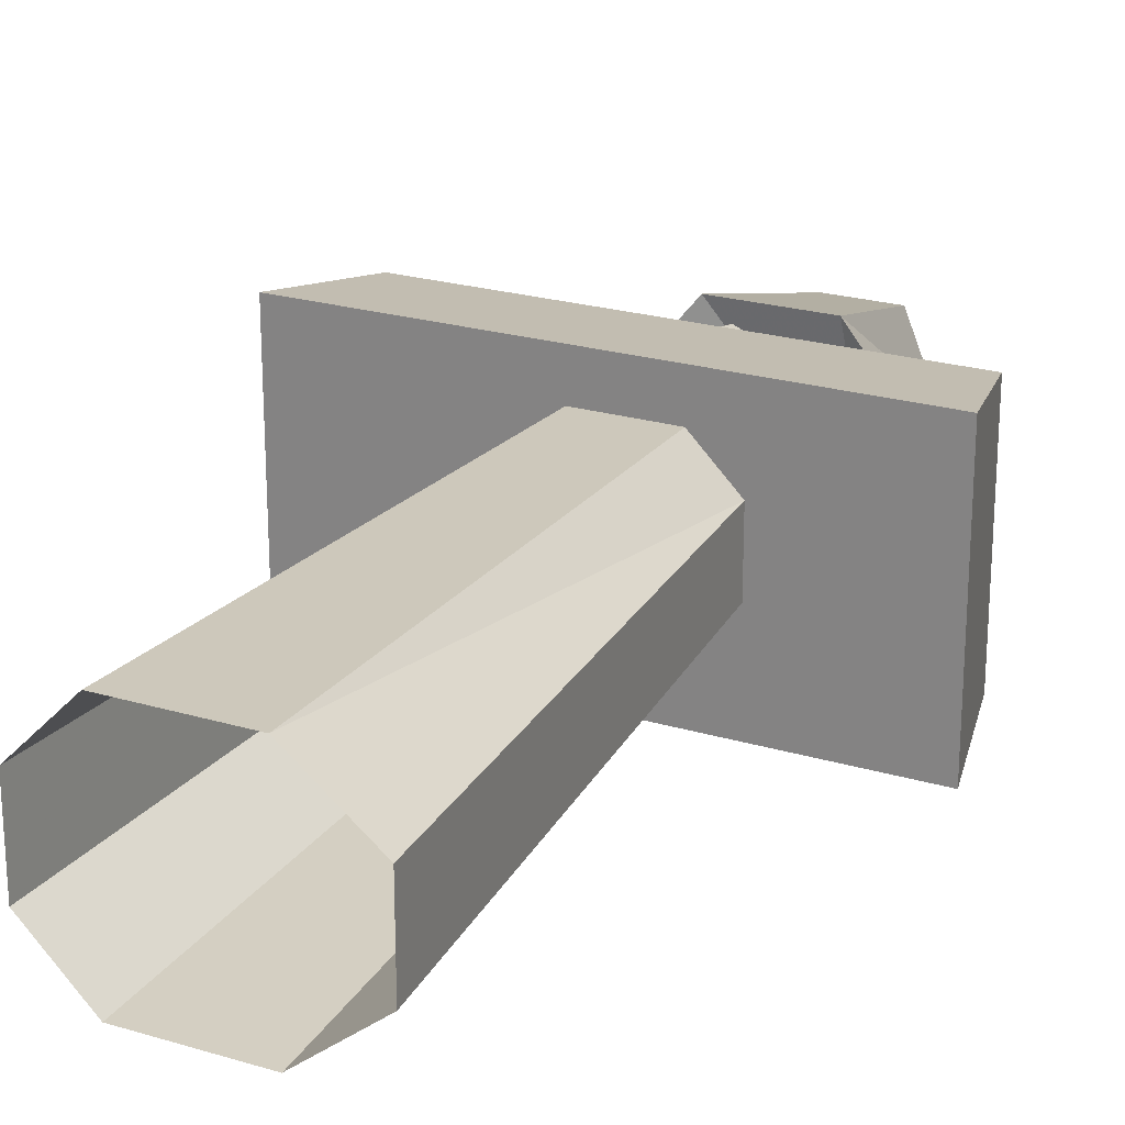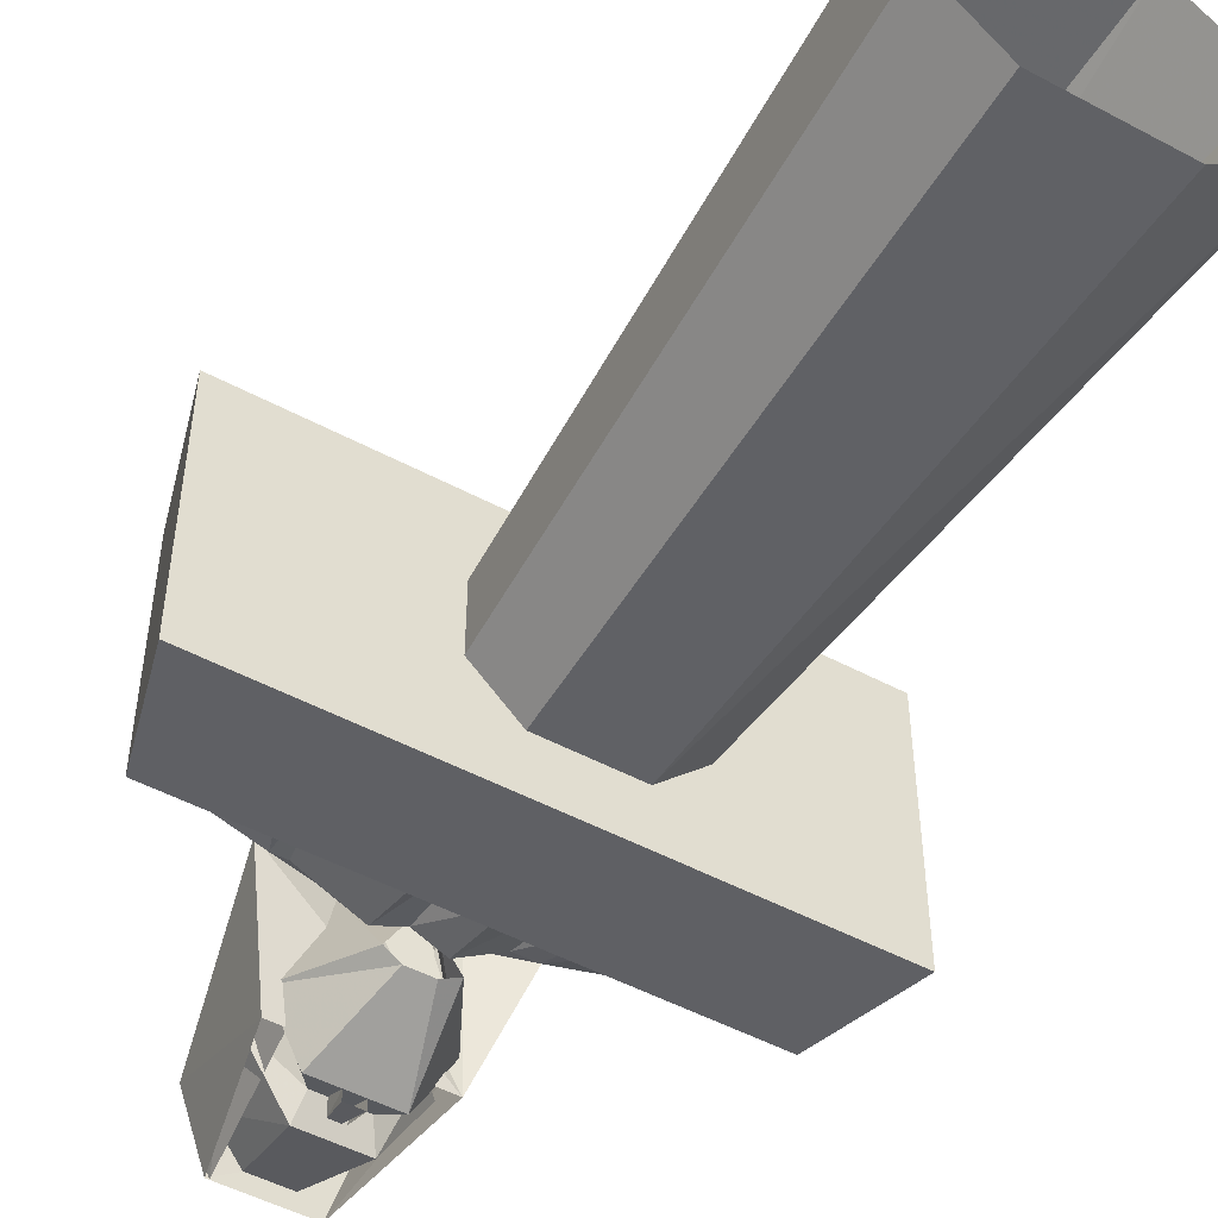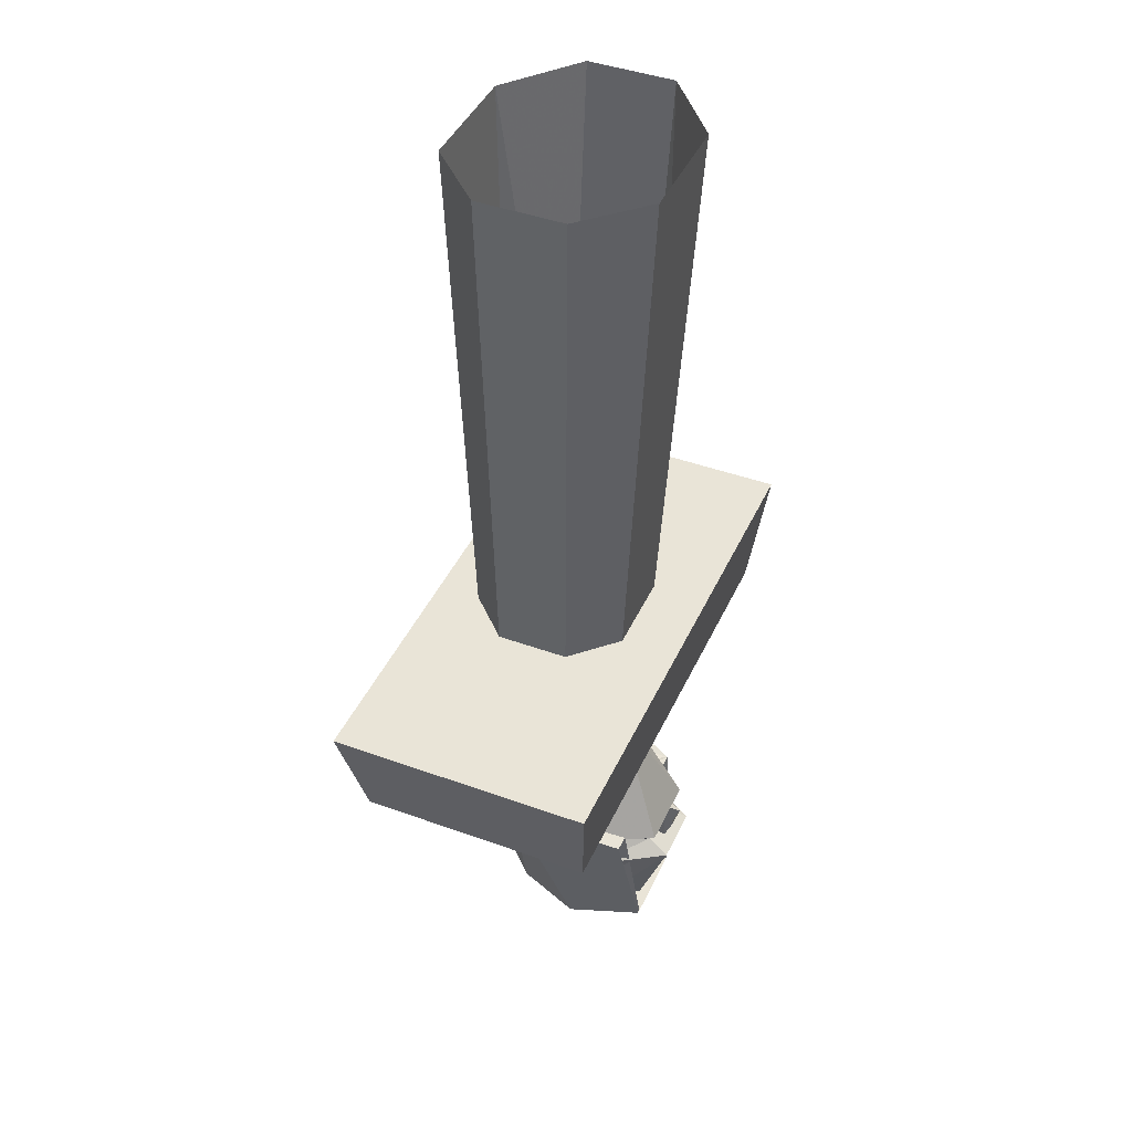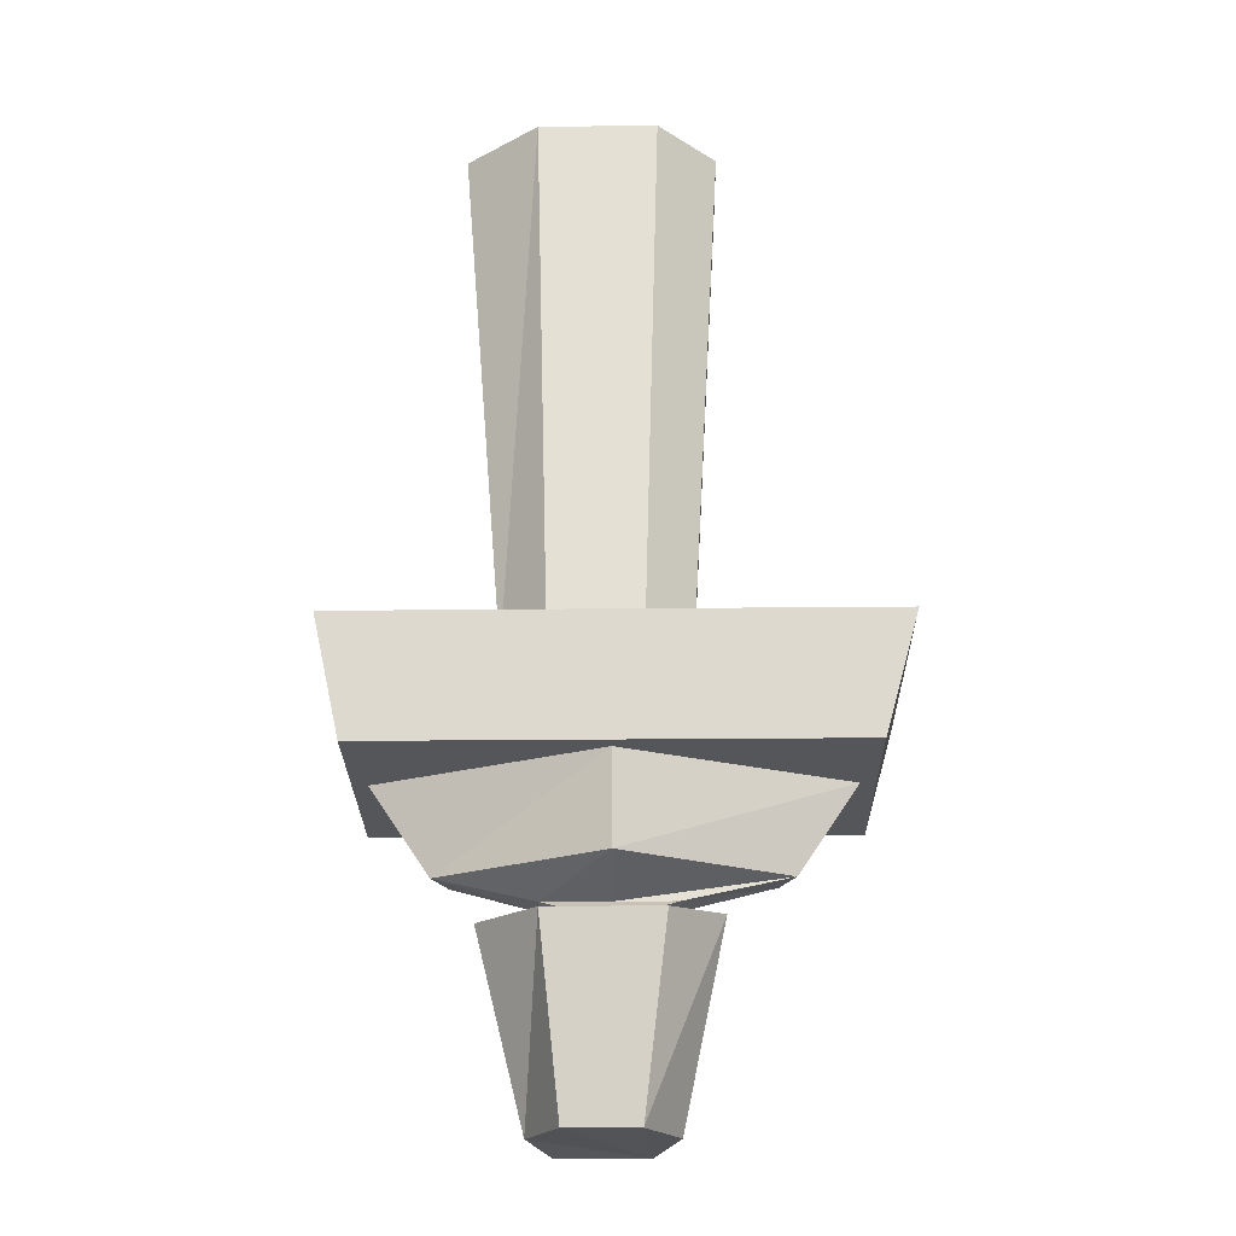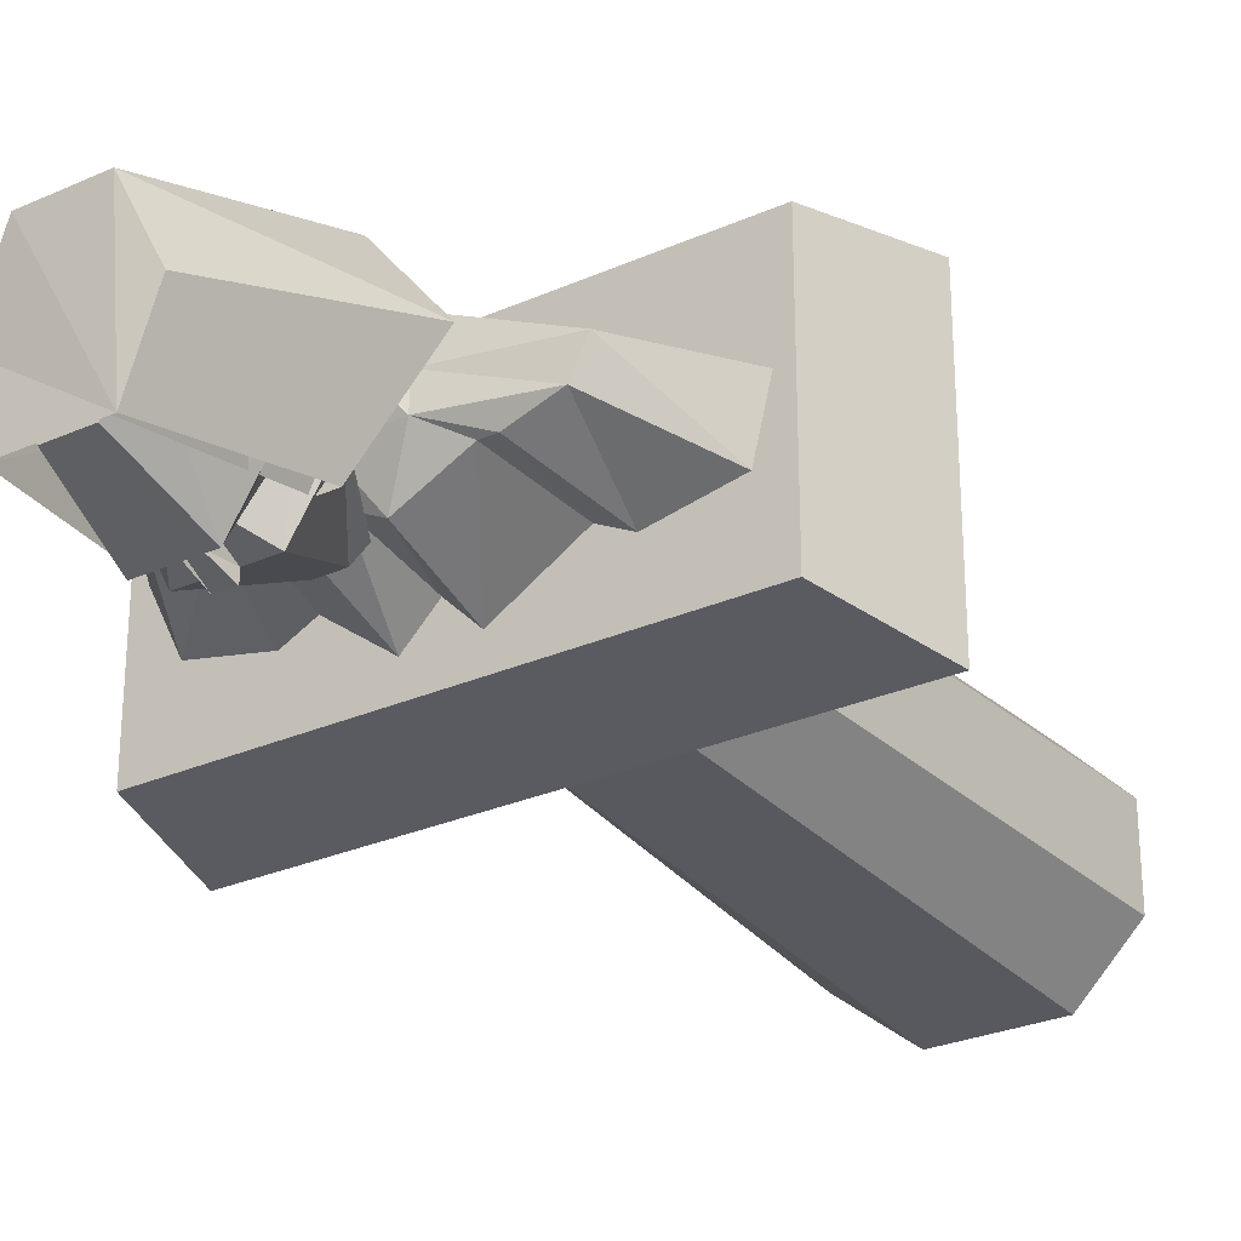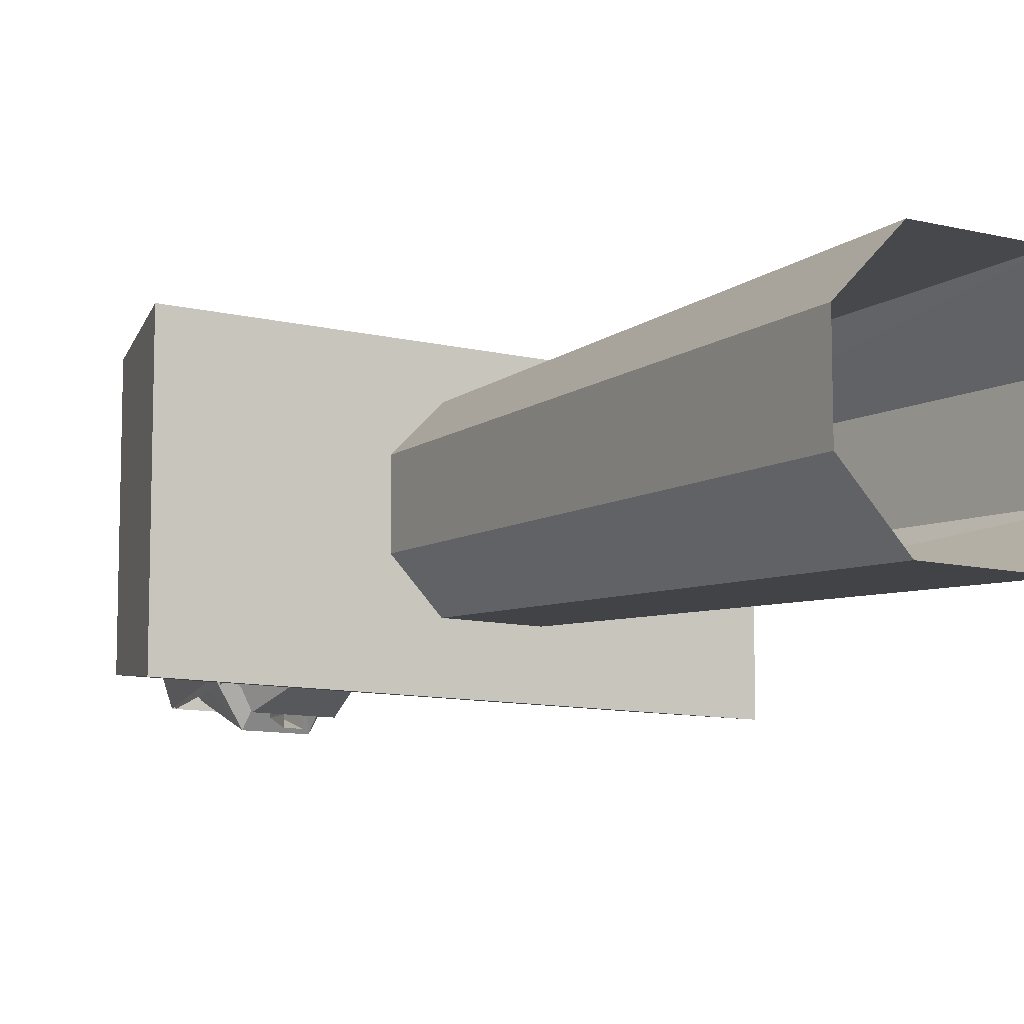
<metadata>
{"format":"obj","ext":"obj","renderer":"f3d","projection":"perspective","resolution":1024,"background":"white","views":[{"elev":23.0,"azim":-153.0,"up":"+Z"},{"elev":-50.9,"azim":149.8,"up":"+Z"},{"elev":43.0,"azim":113.3,"up":"+Y"},{"elev":-25.9,"azim":0.9,"up":"+Y"},{"elev":-27.7,"azim":34.2,"up":"+Z"},{"elev":-9.8,"azim":146.7,"up":"+Z"}]}
</metadata>
<code>
v -64 -180 32
v 64 -180 32
v 73 -148 36
v -71 -148 36
v 64 -180 -32
v 73 -148 -36
v -64 -180 -32
v -71 -148 -36
v -16 -148 -20
v -28 -148 -8
v -40 0 -12
v -20 0 -28
v 20 -148 -8
v 8 -148 -20
v 12 0 -28
v 28 0 -12
v -28 -148 12
v -40 0 12
v 20 -148 12
v 28 0 12
v 8 -148 24
v 12 0 28
v -16 -148 24
v -20 0 28
v 36 -180 -16
v 56 -180 -12
v 40 -204 -4
v 28 -204 -8
v 60 -180 4
v 0 -180 28
v 0 -204 24
v 44 -204 4
v 8 -180 -24
v 28 -180 -12
v 24 -204 -8
v 8 -204 -16
v 0 -180 -16
v 0 -204 -12
v -60 -180 4
v -44 -204 4
v -24 -180 -12
v -8 -180 -24
v -8 -204 -16
v -20 -204 -8
v -52 -180 -12
v -32 -180 -16
v -26 -204 -8
v -40 -204 -4
v -18 -210 -4
v -18 -210 4
v 0 -210 -4
v 0 -210 4
v 16 -210 -4
v 16 -210 4
v 0 -214 5
v 0 -213 7
v 9 -214 5
v 9 -213 7
v -10 -214 5
v -10 -213 7
v 3 -261 -26
v 11 -261 -15
v 3 -261 3
v -8 -261 3
v -16 -261 -15
v -8 -261 -26
v -6 -204 -12
v -11 -204 -19
v -22 -226 -16
v -13 -220 6
v 13 -218 24
v -17 -218 24
v -12 -266 11
v 7 -266 11
v 17 -226 -24
v 27 -214 6
v 16 -264 -8
v 9 -264 -28
v -33 -216 6
v -21 -264 -8
v -23 -226 -24
v -15 -264 -28
v 8 -264 -28
v 12 -226 -24
v 5 -237 -35
v 17 -237 -16
v -12 -247 13
v -23 -237 -16
v 5 -247 13
v -13 -247 13
v 8 -247 13
v 4 -261 3
v -12 -237 -35
v -1 -235 -32
v -4 -235 -32
v -5 -227 -35
v 0 -227 -35
v -13 -227 -32
v 8 -227 -32
v 4 -233 -29
v -9 -233 -29
v -18 -231 -16
v -9 -236 15
v 12 -231 -16
v 4 -236 15
v 17 -226 -16
v 8 -220 6
v -6 -204 -22
v 1 -204 -22
v 5 -204 -19
v 1 -204 -12
v 0 -227 -32
v 0 -233 -29
v -5 -233 -29
v -5 -227 -32
v -5 -235 -32
f 1 2 3 4
f 2 5 6 3
f 5 7 8 6
f 7 1 4 8
f 7 5 2 1
f 4 3 6 8
f 9 10 11 12
f 13 14 15 16
f 10 17 18 11
f 19 13 16 20
f 21 19 20 22
f 17 23 24 18
f 14 9 12 15
f 23 21 22 24
f 25 26 27 28
f 29 30 31 32
f 33 34 35 36
f 37 33 36 38
f 30 39 40 31
f 41 42 43 44
f 45 46 47 48
f 39 45 48 40
f 42 37 38 43
f 34 25 28 35
f 26 29 32 27
f 46 41 44 47
f 40 48 49 50
f 48 47 49 49
f 47 44 49 49
f 44 43 51 49
f 31 40 50 52
f 36 35 53 51
f 32 31 52 54
f 28 27 53 53
f 27 32 54 53
f 35 28 53 53
f 43 38 51 51
f 38 36 51 51
f 52 51 55 56
f 51 53 57 55
f 53 54 58 57
f 54 52 56 58
f 54 53 51 52
f 56 55 57 58
f 50 49 59 60
f 49 51 55 59
f 51 52 56 55
f 52 50 60 56
f 52 51 49 50
f 60 59 55 56
f 61 62 63 64 65 66
f 67 68 69 70
f 71 72 73 74
f 75 76 77 78
f 76 71 74 77
f 72 79 80 73
f 79 81 82 80
f 81 79 72 71 76 75
f 78 77 74 73 80 82
f 80 82 81 79
f 83 77 76 84
f 85 86 62 61
f 87 88 65 64
f 86 89 63 62
f 90 91 92 64
f 93 85 61 66
f 88 93 66 65
f 94 95 96 97
f 98 99 100 101
f 101 100 85 93
f 70 69 102 103
f 103 102 88 87
f 100 104 86 85
f 104 105 89 86
f 99 106 104 100
f 106 107 105 104
f 68 108 98 69
f 108 109 99 98
f 109 110 106 99
f 110 111 107 106
f 102 101 93 88
f 94 97 112 113
f 114 115 96 116
f 69 98 101 102

</code>
